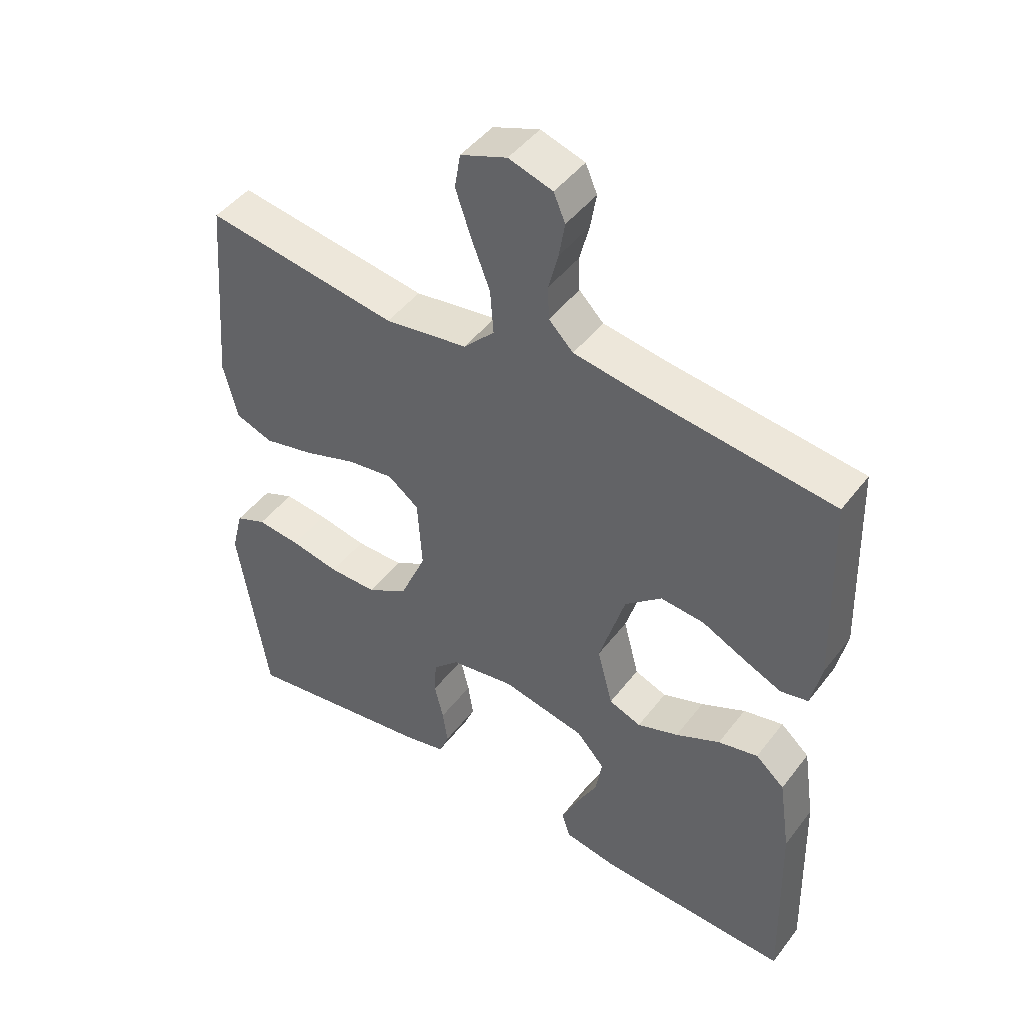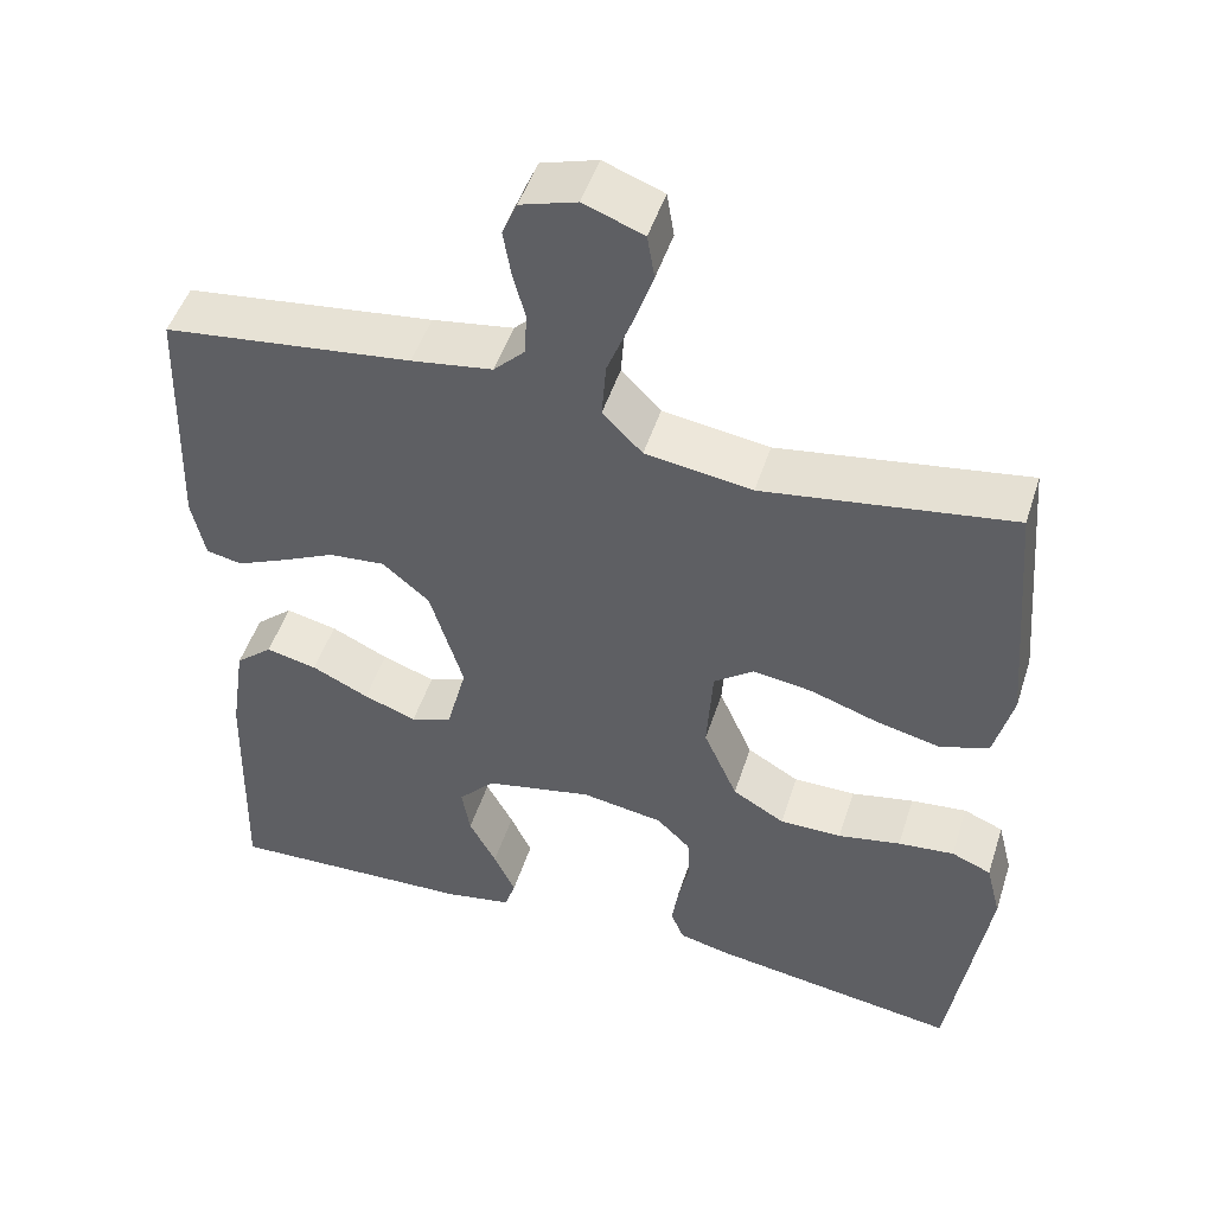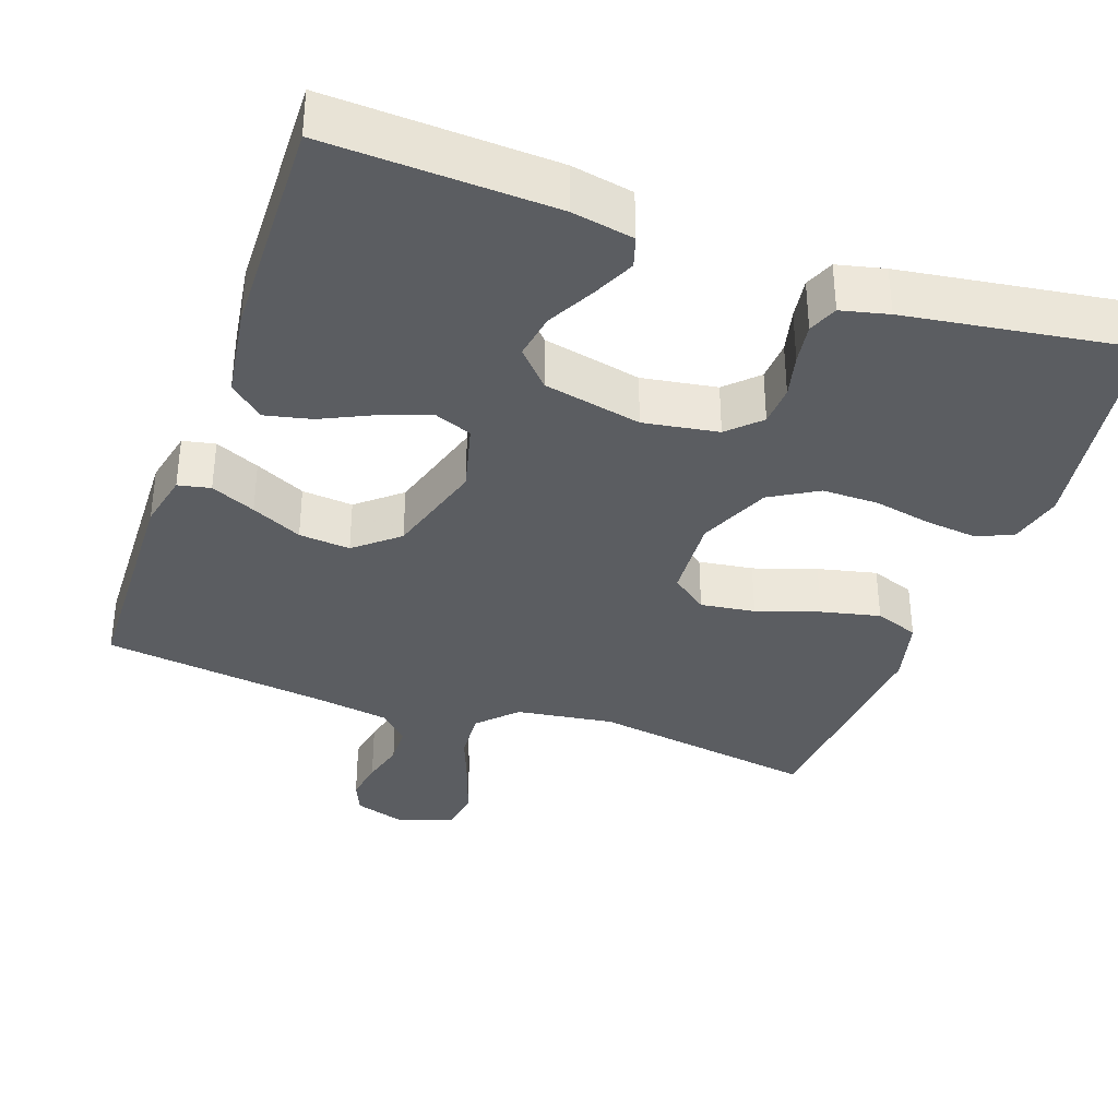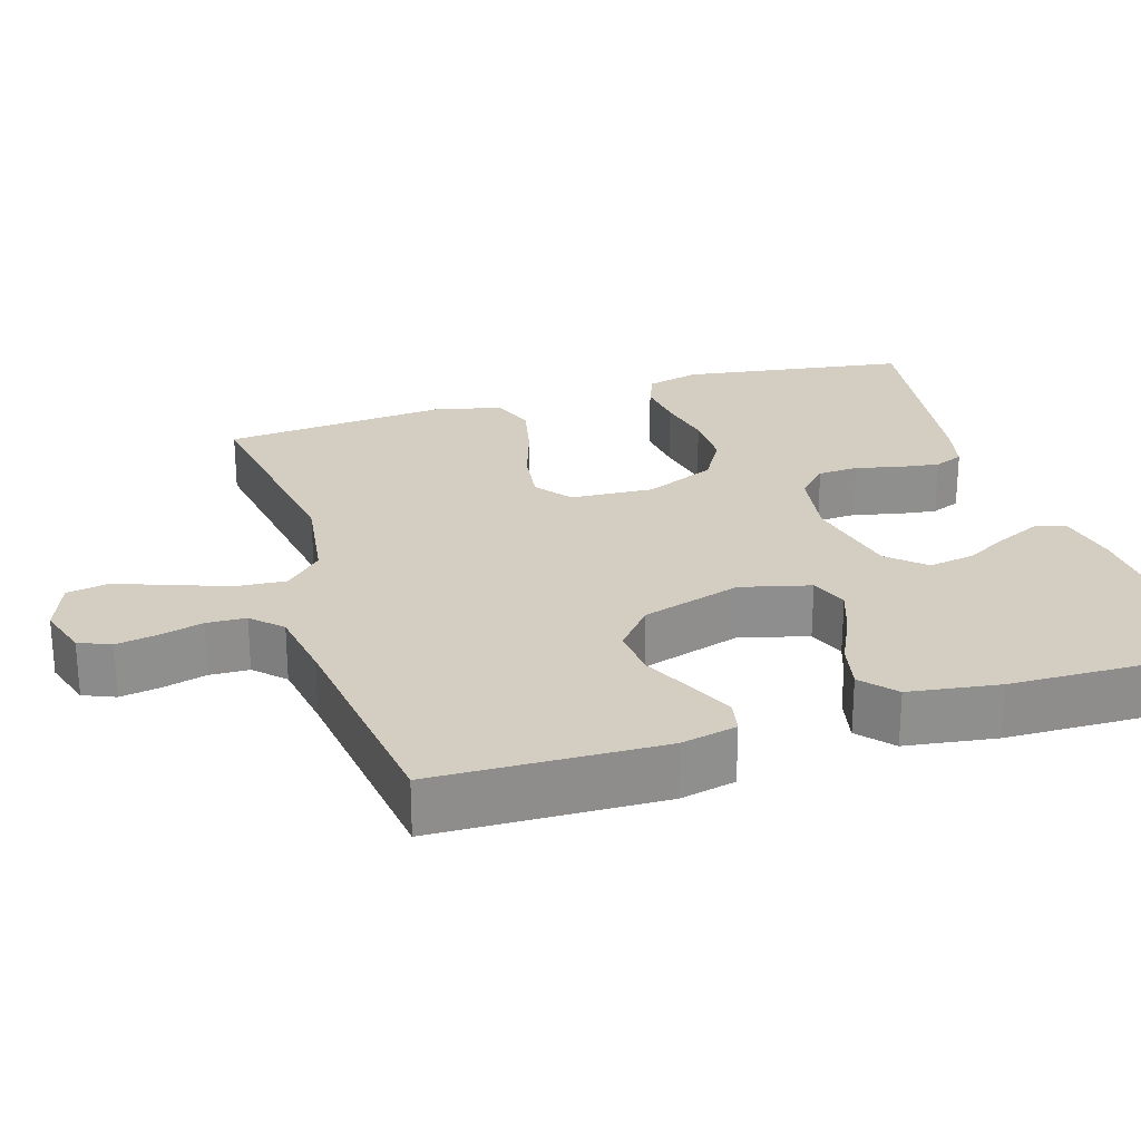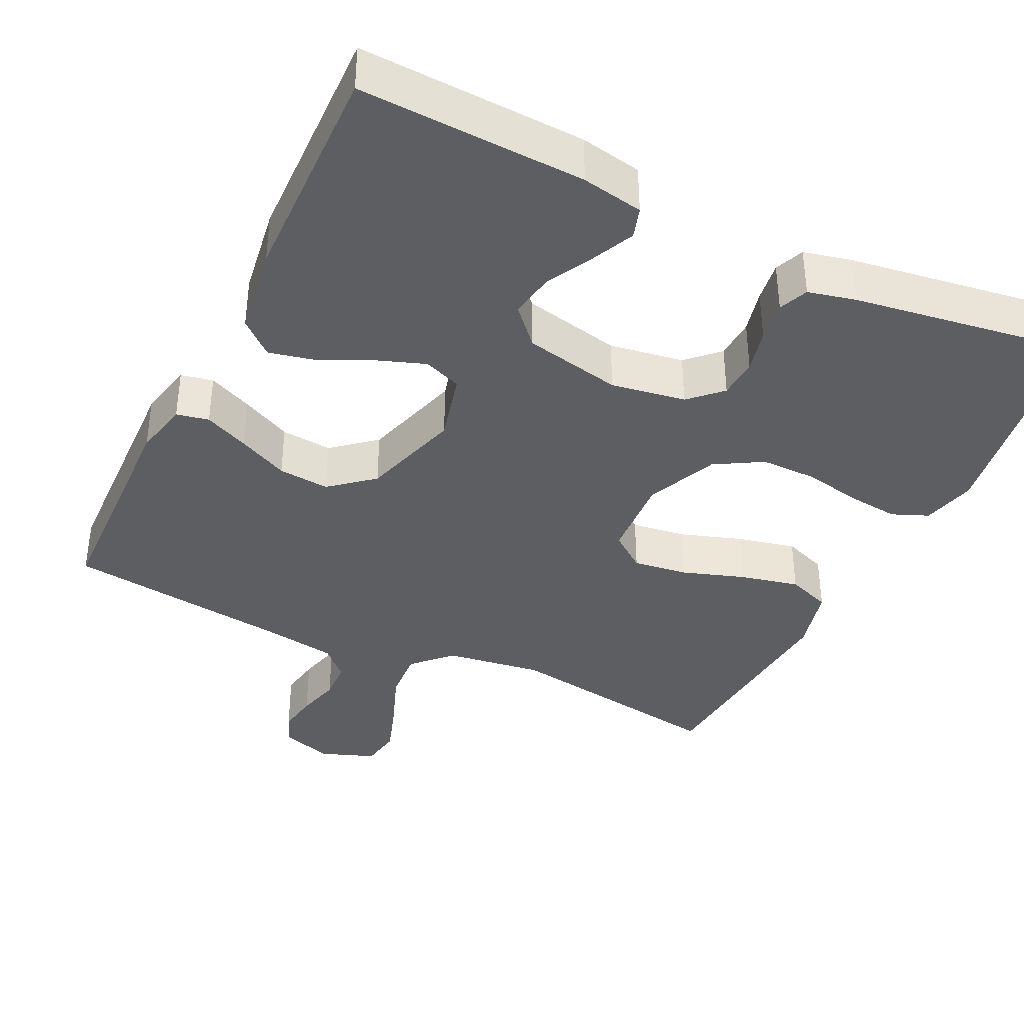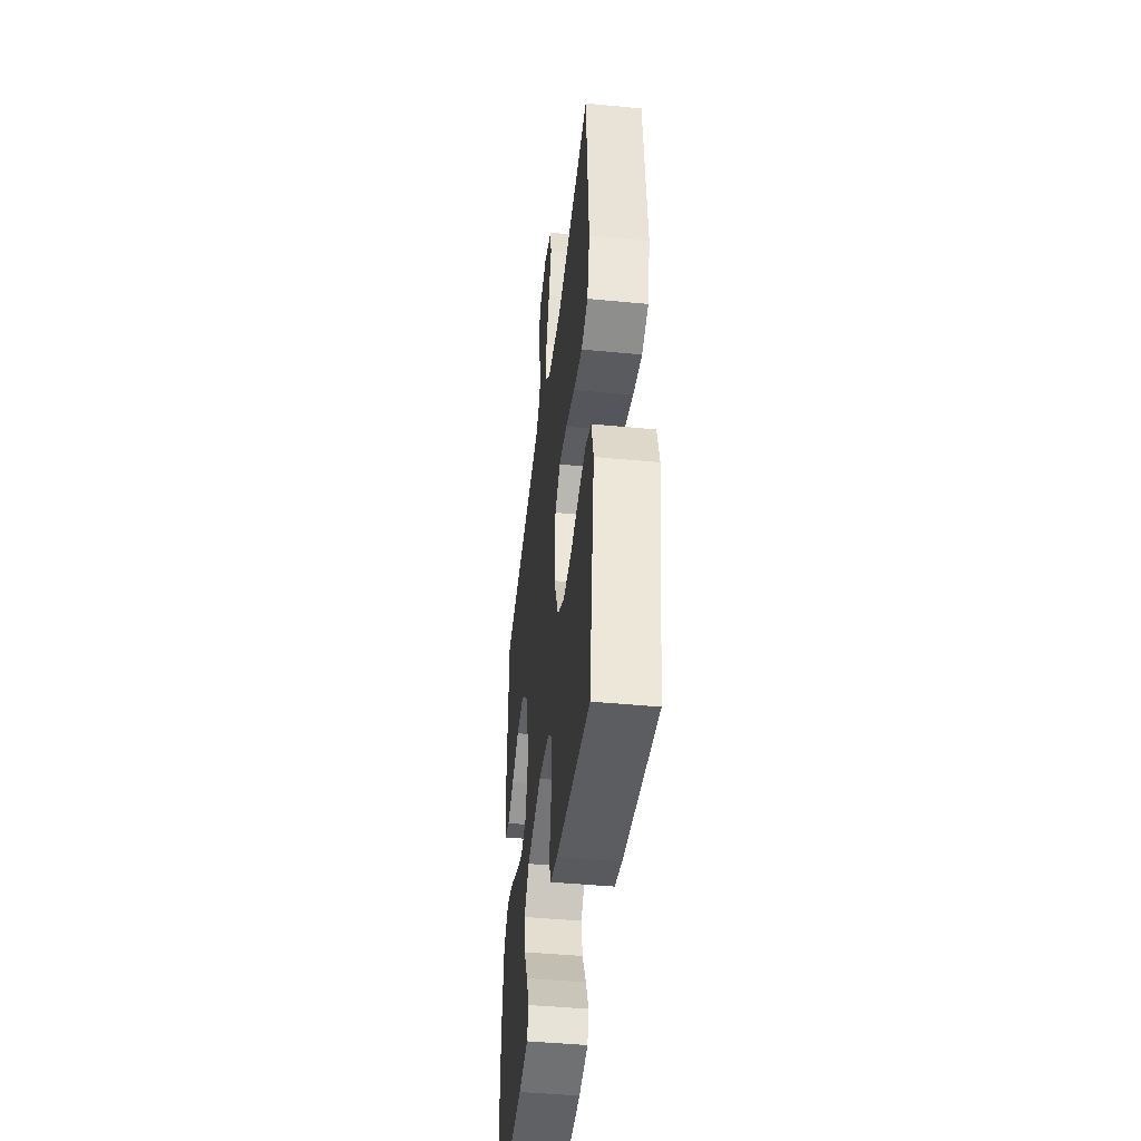
<metadata>
{"format":"obj","ext":"obj","renderer":"f3d","projection":"perspective","resolution":1024,"background":"white","views":[{"elev":45.9,"azim":35.1,"up":"+Z"},{"elev":48.8,"azim":-162.4,"up":"+Z"},{"elev":-36.1,"azim":160.4,"up":"+Y"},{"elev":25.2,"azim":72.5,"up":"+Y"},{"elev":-38.4,"azim":154.1,"up":"+Y"},{"elev":-44.8,"azim":-96.4,"up":"+Z"}]}
</metadata>
<code>
v 0.5 0.07 -0.5
v 0.2 0.07 -0.488
v 0.118 0.07 -0.473
v 0.105 0.07 -0.432
v 0.131 0.07 -0.376
v 0.164 0.07 -0.314
v 0.174 0.07 -0.254
v 0.13 0.07 -0.206
v 0 0.07 -0.179
v -0.099 0.07 -0.195
v -0.14 0.07 -0.235
v -0.143 0.07 -0.289
v -0.129 0.07 -0.347
v -0.121 0.07 -0.401
v -0.137 0.07 -0.44
v -0.2 0.07 -0.455
v -0.5 0.07 -0.5
v -0.546 0.07 -0.2
v -0.528 0.07 -0.129
v -0.48 0.07 -0.109
v -0.412 0.07 -0.116
v -0.336 0.07 -0.131
v -0.261 0.07 -0.131
v -0.198 0.07 -0.094
v -0.157 0.07 0
v -0.164 0.07 0.111
v -0.212 0.07 0.147
v -0.284 0.07 0.137
v -0.367 0.07 0.109
v -0.445 0.07 0.091
v -0.503 0.07 0.112
v -0.525 0.07 0.2
v -0.5 0.07 0.5
v -0.2 0.07 0.455
v -0.071 0.07 0.474
v -0.023 0.07 0.523
v -0.028 0.07 0.591
v -0.057 0.07 0.666
v -0.081 0.07 0.736
v -0.072 0.07 0.79
v 0 0.07 0.817
v 0.068 0.07 0.796
v 0.086 0.07 0.754
v 0.077 0.07 0.7
v 0.062 0.07 0.642
v 0.064 0.07 0.59
v 0.102 0.07 0.552
v 0.2 0.07 0.537
v 0.5 0.07 0.5
v 0.51 0.07 0.2
v 0.494 0.07 0.126
v 0.451 0.07 0.117
v 0.392 0.07 0.143
v 0.325 0.07 0.175
v 0.257 0.07 0.181
v 0.2 0.07 0.133
v 0.16 0.07 0
v 0.184 0.07 -0.092
v 0.234 0.07 -0.111
v 0.298 0.07 -0.088
v 0.367 0.07 -0.055
v 0.429 0.07 -0.041
v 0.474 0.07 -0.08
v 0.492 0.07 -0.2
v 0.5 0 -0.5
v 0.2 0 -0.488
v 0.118 0 -0.473
v 0.105 0 -0.432
v 0.131 0 -0.376
v 0.164 0 -0.314
v 0.174 0 -0.254
v 0.13 0 -0.206
v 0 0 -0.179
v -0.099 0 -0.195
v -0.14 0 -0.235
v -0.143 0 -0.289
v -0.129 0 -0.347
v -0.121 0 -0.401
v -0.137 0 -0.44
v -0.2 0 -0.455
v -0.5 0 -0.5
v -0.546 0 -0.2
v -0.528 0 -0.129
v -0.48 0 -0.109
v -0.412 0 -0.116
v -0.336 0 -0.131
v -0.261 0 -0.131
v -0.198 0 -0.094
v -0.157 0 0
v -0.164 0 0.111
v -0.212 0 0.147
v -0.284 0 0.137
v -0.367 0 0.109
v -0.445 0 0.091
v -0.503 0 0.112
v -0.525 0 0.2
v -0.5 0 0.5
v -0.2 0 0.455
v -0.071 0 0.474
v -0.023 0 0.523
v -0.028 0 0.591
v -0.057 0 0.666
v -0.081 0 0.736
v -0.072 0 0.79
v 0 0 0.817
v 0.068 0 0.796
v 0.086 0 0.754
v 0.077 0 0.7
v 0.062 0 0.642
v 0.064 0 0.59
v 0.102 0 0.552
v 0.2 0 0.537
v 0.5 0 0.5
v 0.51 0 0.2
v 0.494 0 0.126
v 0.451 0 0.117
v 0.392 0 0.143
v 0.325 0 0.175
v 0.257 0 0.181
v 0.2 0 0.133
v 0.16 0 0
v 0.184 0 -0.092
v 0.234 0 -0.111
v 0.298 0 -0.088
v 0.367 0 -0.055
v 0.429 0 -0.041
v 0.474 0 -0.08
v 0.492 0 -0.2
f 4 5 6
f 3 4 6
f 2 3 6
f 1 2 6
f 64 1 6
f 63 64 6
f 62 63 6
f 61 62 6
f 60 61 6
f 59 60 6 7
f 58 59 7 8
f 57 58 8 9
f 56 57 9 10
f 52 53 54
f 51 52 54
f 50 51 54
f 49 50 54
f 48 49 54
f 47 48 54 55
f 46 47 55 56
f 43 44 45
f 42 43 45
f 41 42 45
f 40 41 45
f 39 40 45
f 38 39 45
f 37 38 45
f 36 37 45 46
f 56 10 11
f 46 56 11
f 36 46 11
f 35 36 11
f 32 33 34
f 31 32 34
f 30 31 34
f 29 30 34
f 28 29 34
f 27 28 34 35
f 20 21 22
f 19 20 22
f 18 19 22
f 17 18 22
f 16 17 22
f 15 16 22
f 14 15 22
f 13 14 22
f 12 13 22
f 11 12 22 23
f 26 27 35
f 25 26 35 11
f 24 25 11
f 11 23 24
f 70 69 68
f 70 68 67
f 70 67 66
f 70 66 65
f 70 65 128
f 70 128 127
f 70 127 126
f 70 126 125
f 70 125 124
f 71 70 124 123
f 72 71 123 122
f 73 72 122 121
f 74 73 121 120
f 118 117 116
f 118 116 115
f 118 115 114
f 118 114 113
f 118 113 112
f 119 118 112 111
f 120 119 111 110
f 109 108 107
f 109 107 106
f 109 106 105
f 109 105 104
f 109 104 103
f 109 103 102
f 109 102 101
f 110 109 101 100
f 75 74 120
f 75 120 110
f 75 110 100
f 75 100 99
f 98 97 96
f 98 96 95
f 98 95 94
f 98 94 93
f 98 93 92
f 99 98 92 91
f 86 85 84
f 86 84 83
f 86 83 82
f 86 82 81
f 86 81 80
f 86 80 79
f 86 79 78
f 86 78 77
f 86 77 76
f 87 86 76 75
f 99 91 90
f 75 99 90 89
f 75 89 88
f 88 87 75
f 1 65 66 2
f 2 66 67 3
f 3 67 68 4
f 4 68 69 5
f 5 69 70 6
f 6 70 71 7
f 7 71 72 8
f 8 72 73 9
f 9 73 74 10
f 10 74 75 11
f 11 75 76 12
f 12 76 77 13
f 13 77 78 14
f 14 78 79 15
f 15 79 80 16
f 16 80 81 17
f 17 81 82 18
f 18 82 83 19
f 19 83 84 20
f 20 84 85 21
f 21 85 86 22
f 22 86 87 23
f 23 87 88 24
f 24 88 89 25
f 25 89 90 26
f 26 90 91 27
f 27 91 92 28
f 28 92 93 29
f 29 93 94 30
f 30 94 95 31
f 31 95 96 32
f 32 96 97 33
f 33 97 98 34
f 34 98 99 35
f 35 99 100 36
f 36 100 101 37
f 37 101 102 38
f 38 102 103 39
f 39 103 104 40
f 40 104 105 41
f 41 105 106 42
f 42 106 107 43
f 43 107 108 44
f 44 108 109 45
f 45 109 110 46
f 46 110 111 47
f 47 111 112 48
f 48 112 113 49
f 49 113 114 50
f 50 114 115 51
f 51 115 116 52
f 52 116 117 53
f 53 117 118 54
f 54 118 119 55
f 55 119 120 56
f 56 120 121 57
f 57 121 122 58
f 58 122 123 59
f 59 123 124 60
f 60 124 125 61
f 61 125 126 62
f 62 126 127 63
f 63 127 128 64
f 64 128 65 1

</code>
